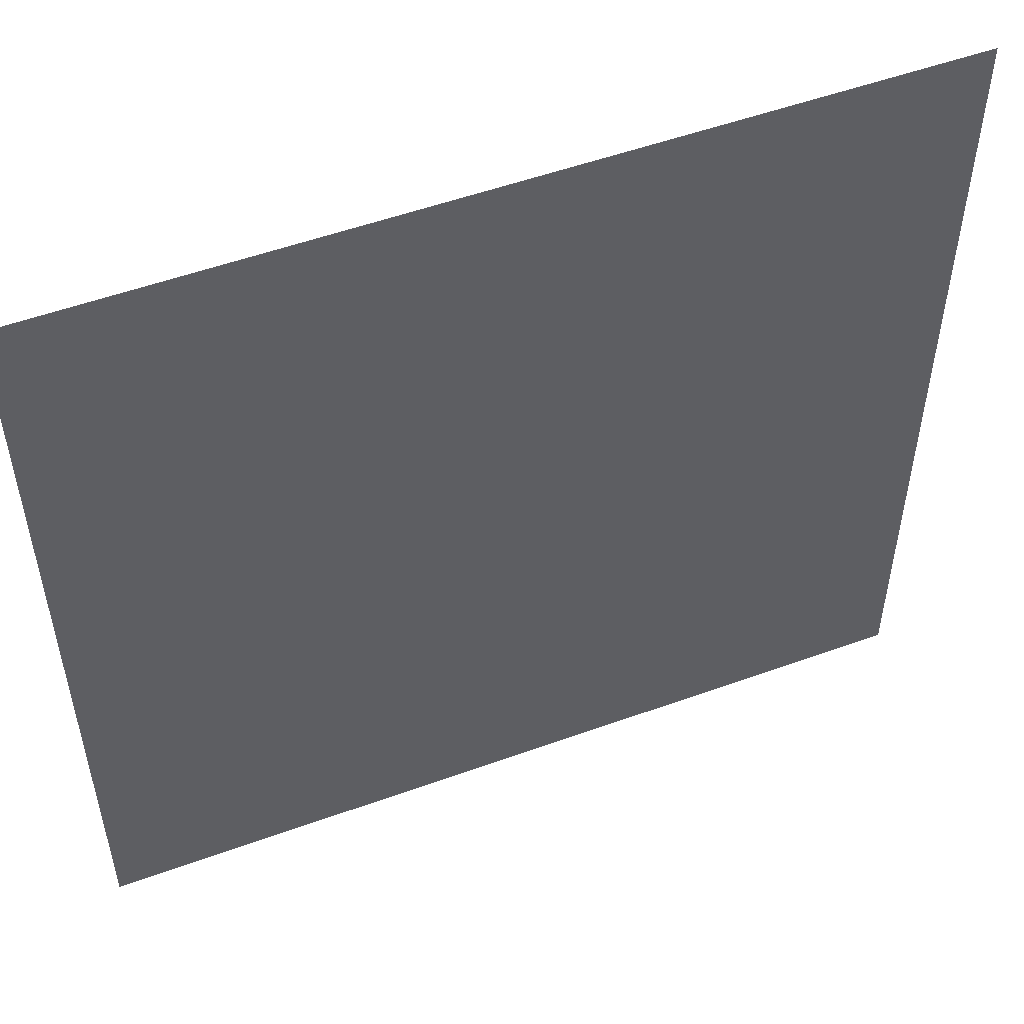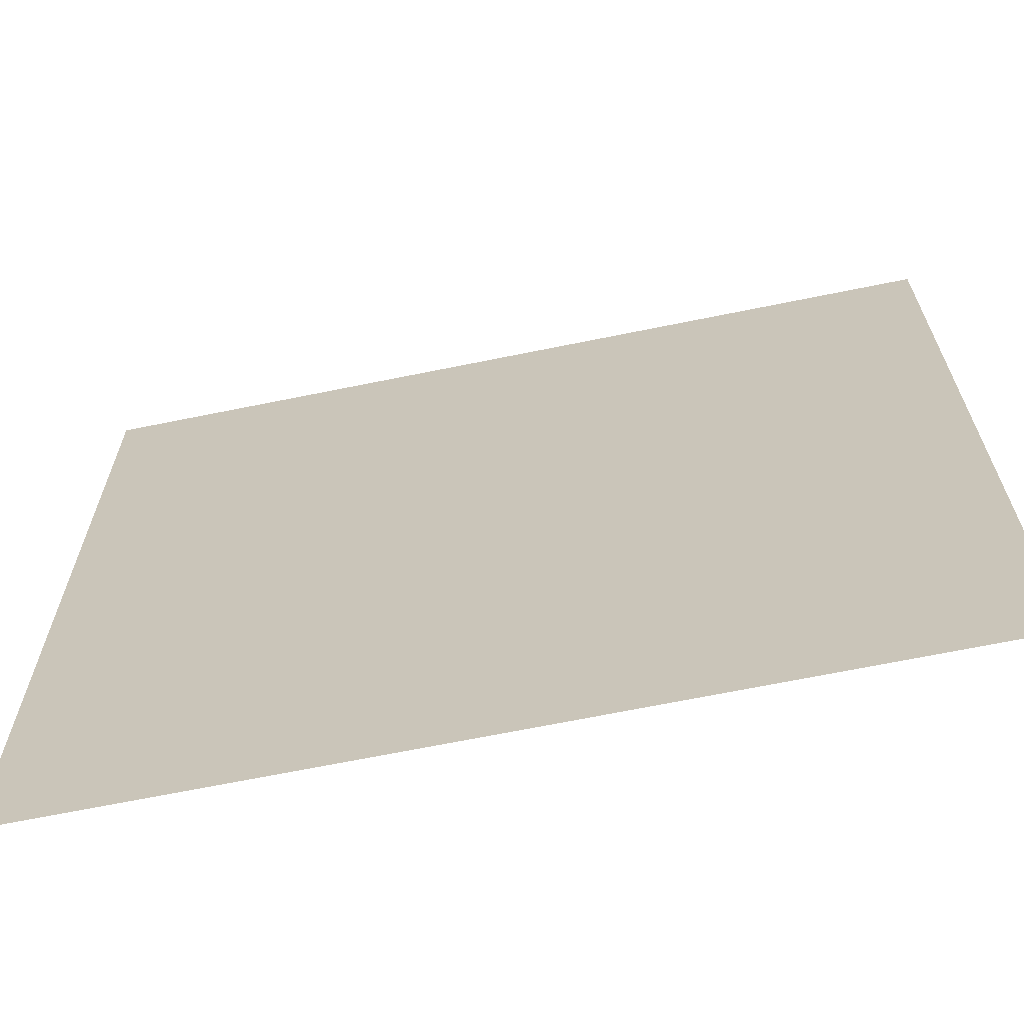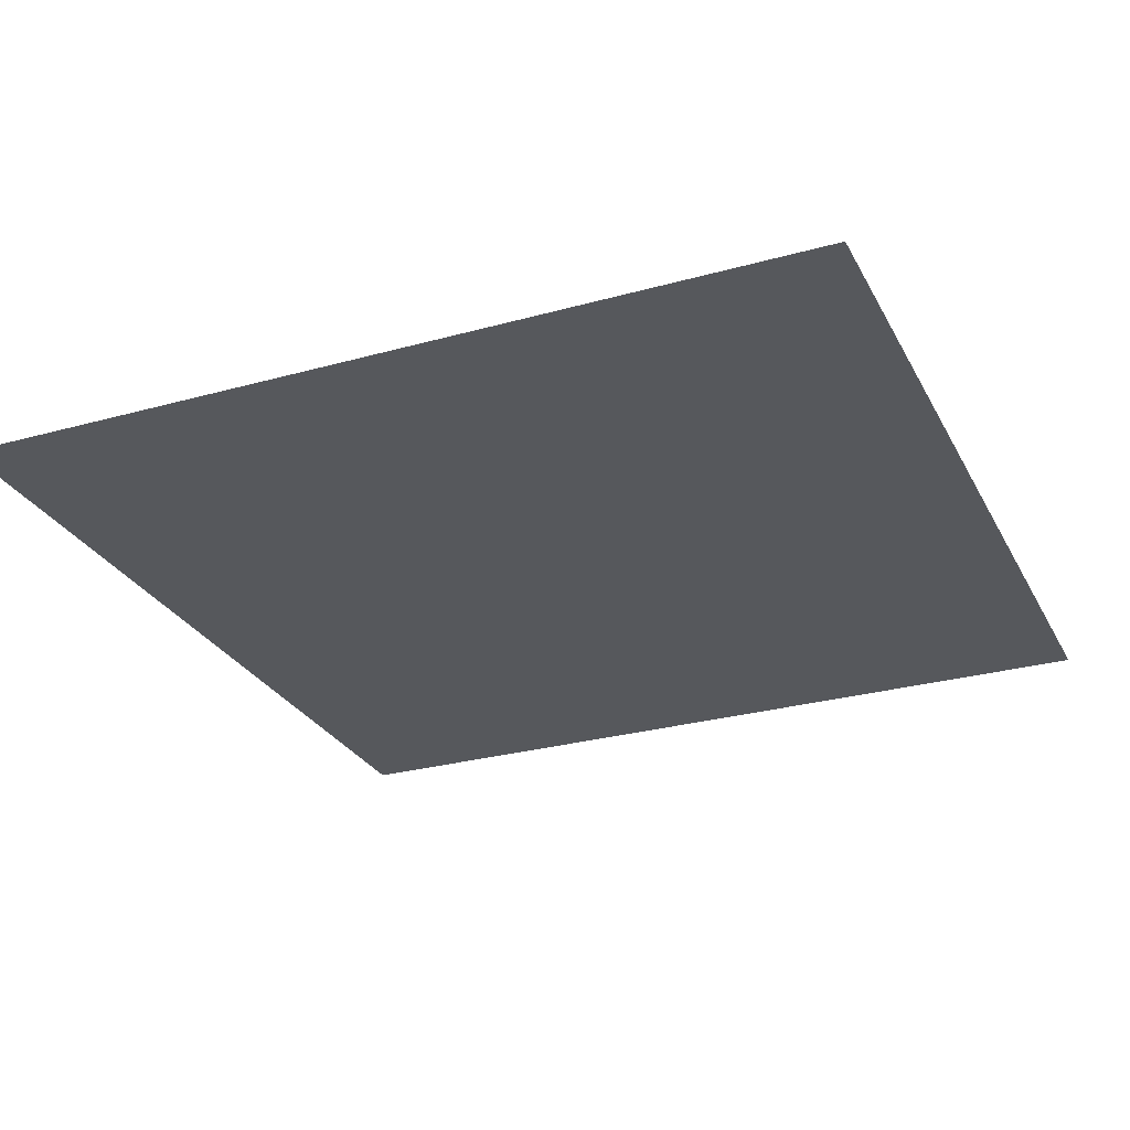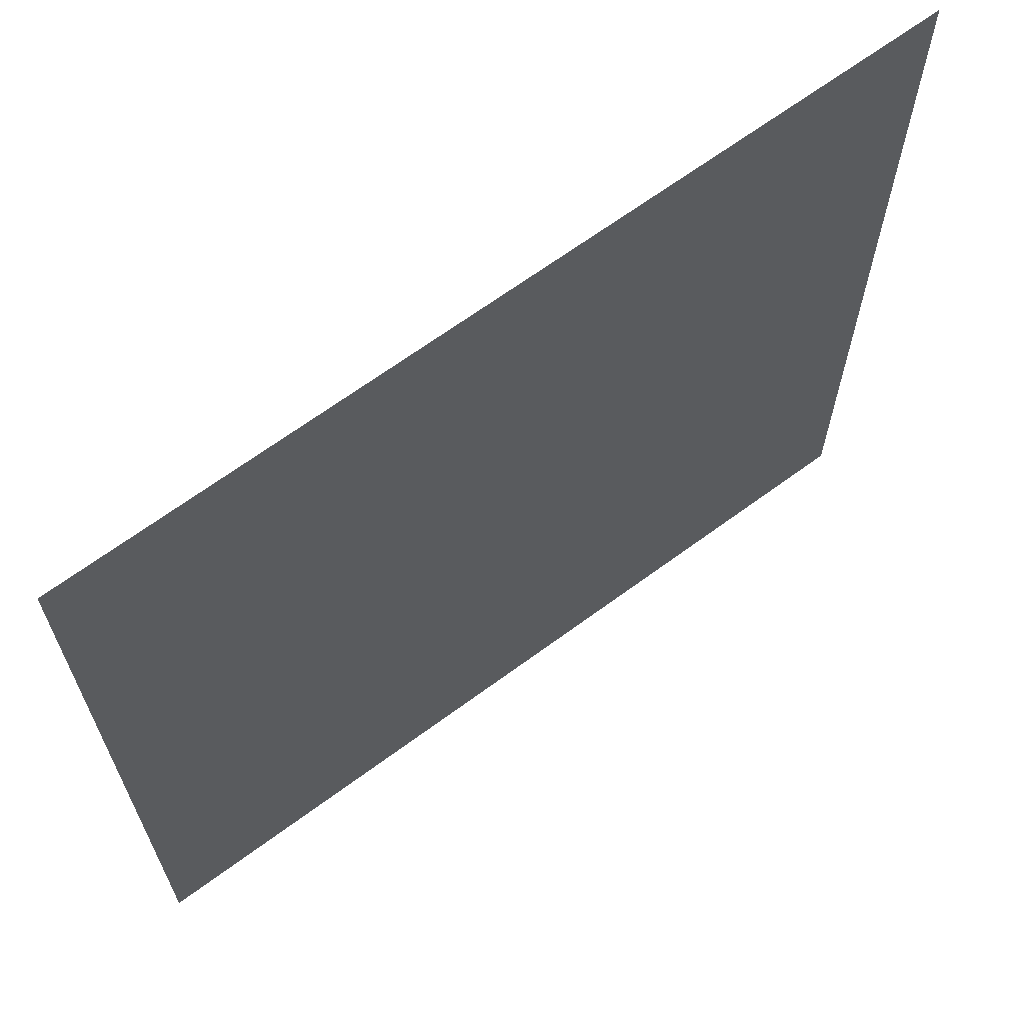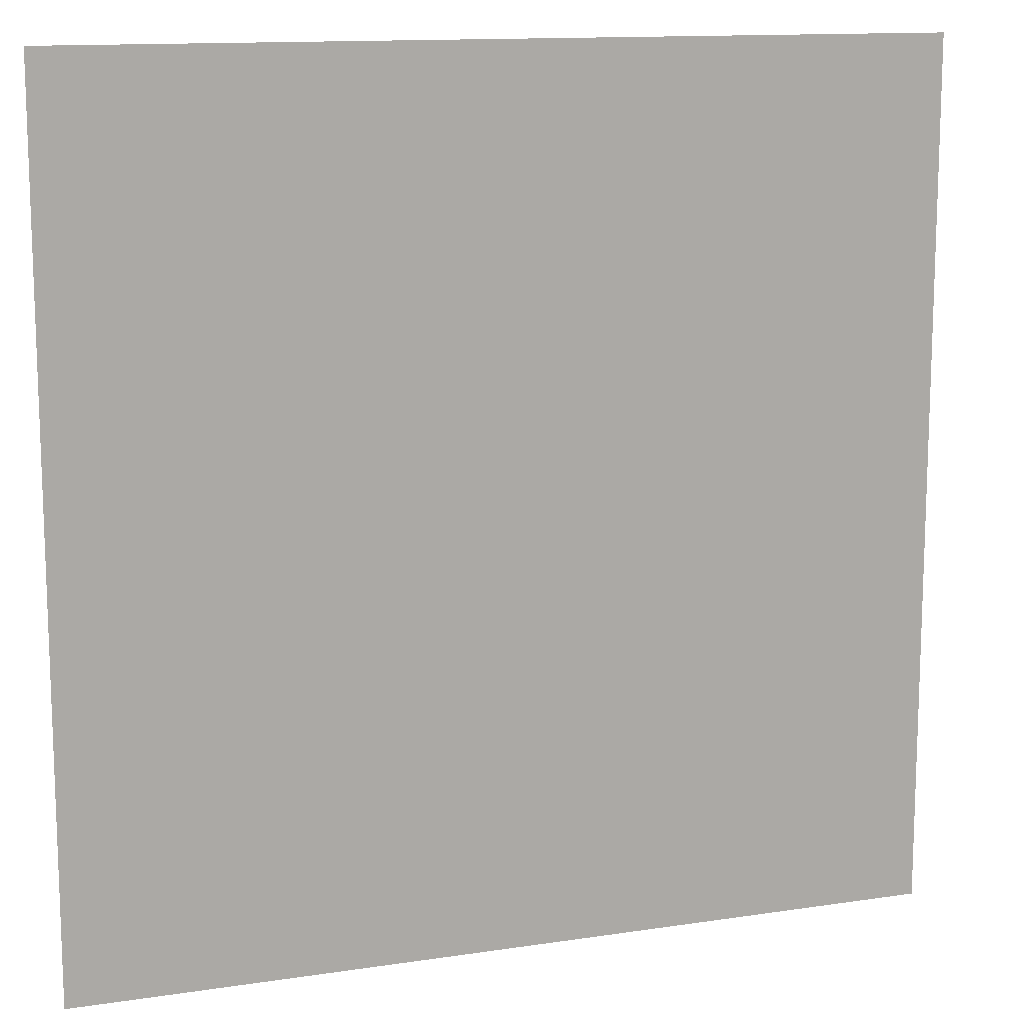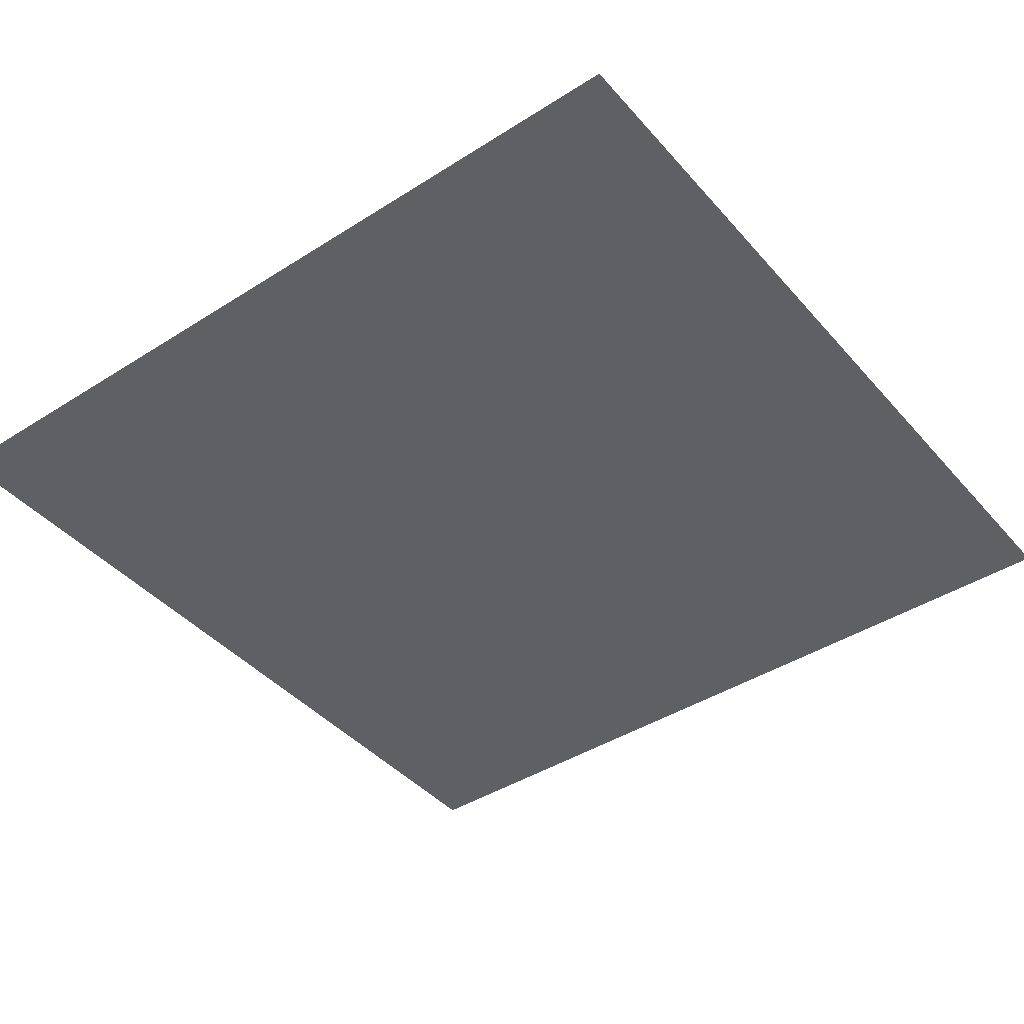
<metadata>
{"format":"obj","ext":"obj","renderer":"f3d","projection":"perspective","resolution":1024,"background":"white","views":[{"elev":53.0,"azim":158.8,"up":"+Y"},{"elev":-66.9,"azim":-168.4,"up":"+Y"},{"elev":-27.8,"azim":-67.0,"up":"+Z"},{"elev":66.5,"azim":-36.5,"up":"+Y"},{"elev":12.9,"azim":160.7,"up":"+Y"},{"elev":-42.1,"azim":127.4,"up":"+Z"}]}
</metadata>
<code>
o test
v 0.5 0.5 0
v 0.5 -0.5 0
v -0.5 -0.5 0
v -0.5 0.5 0
f 1 2 4
f 2 3 4

</code>
